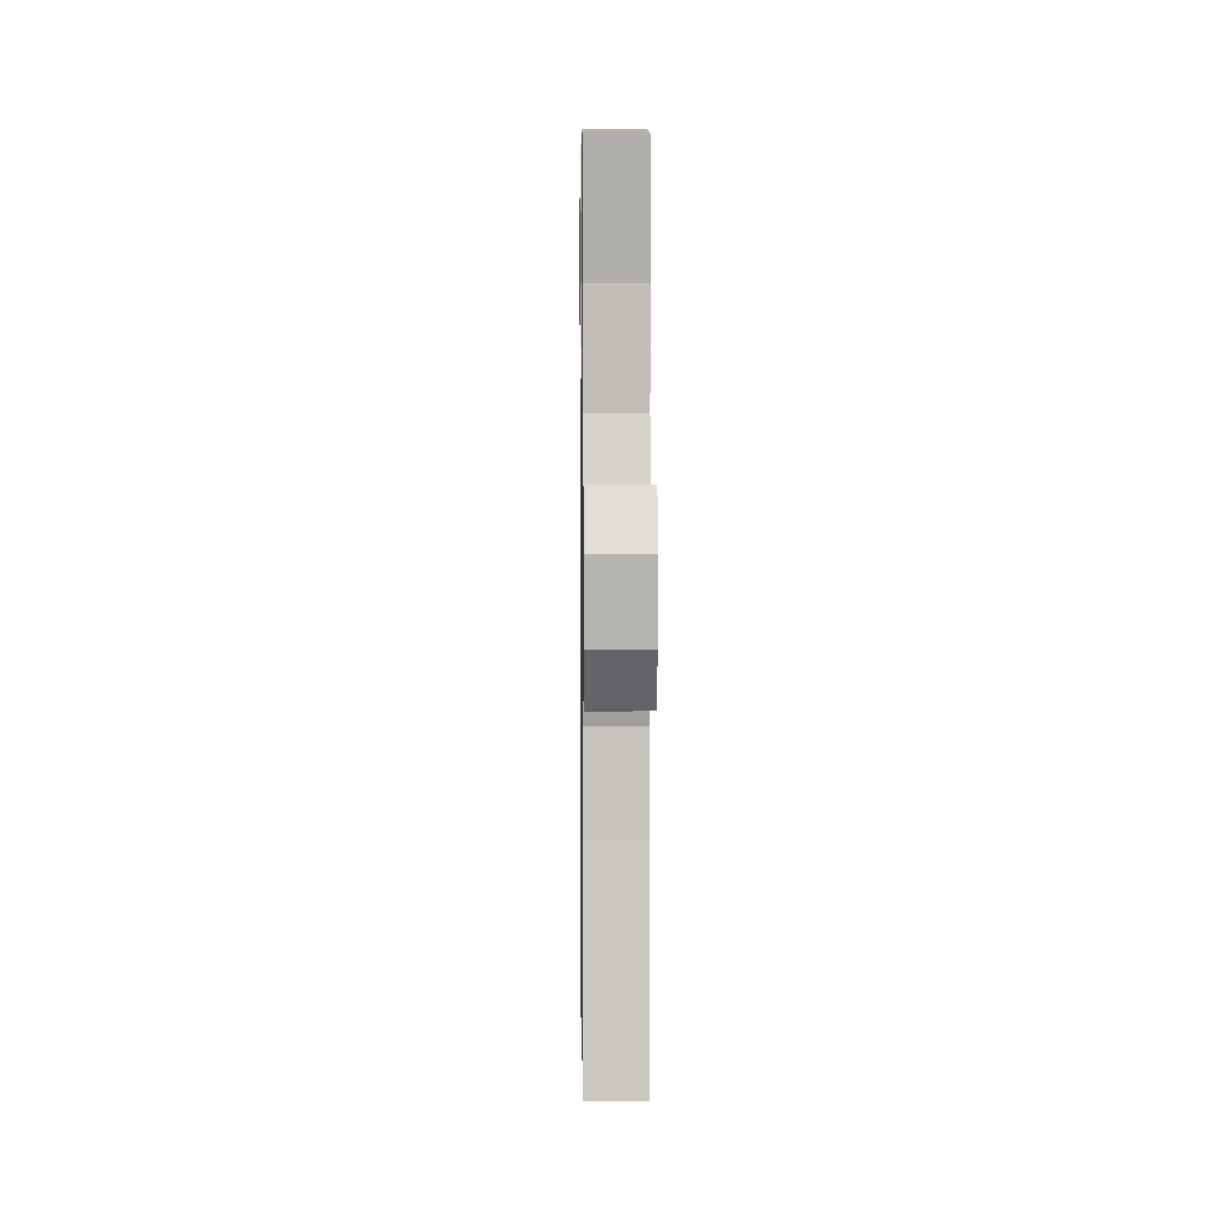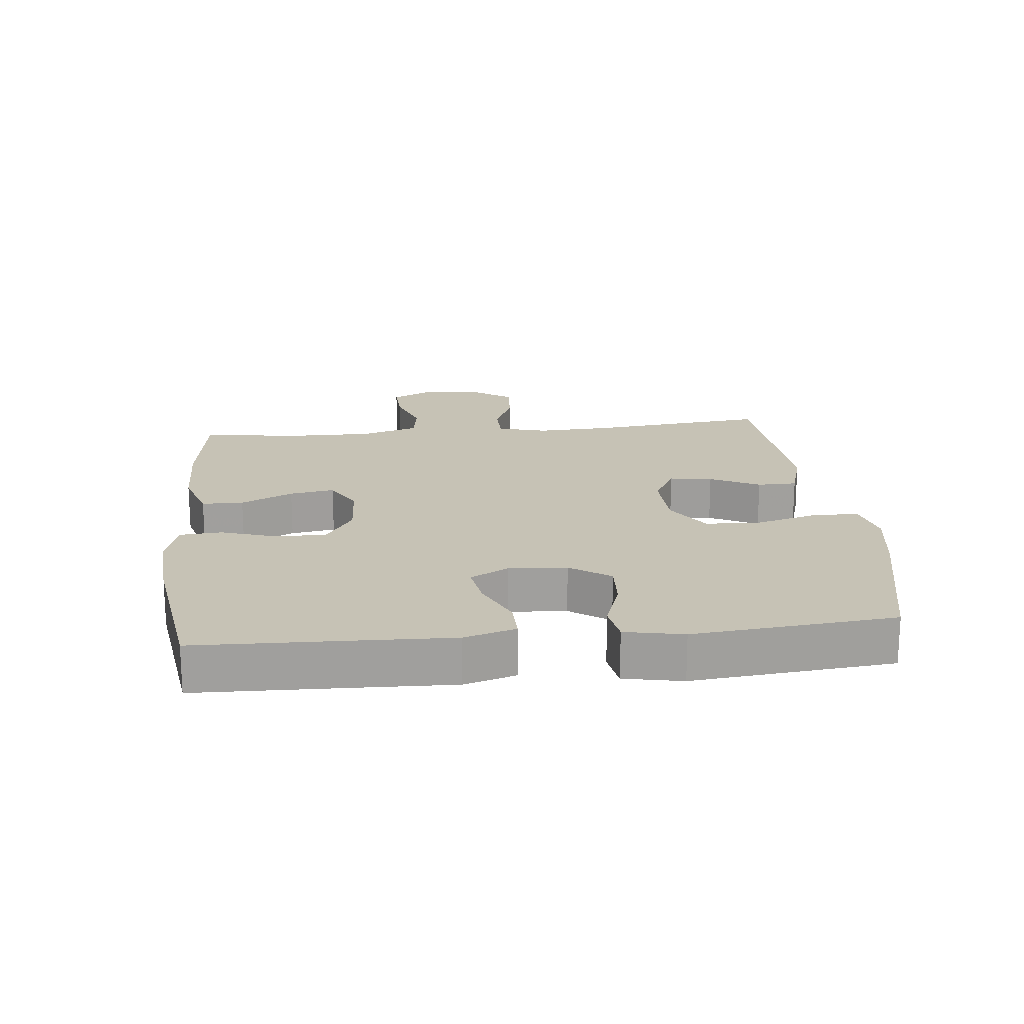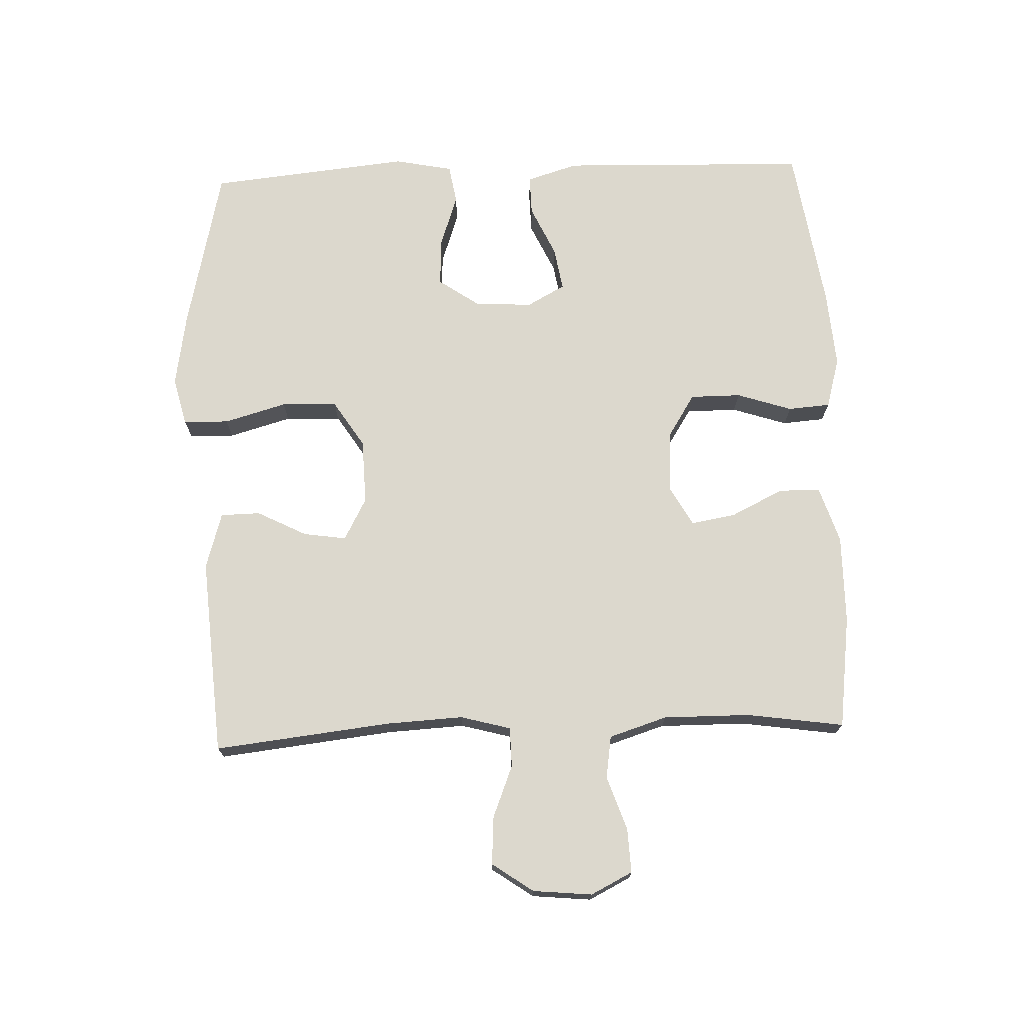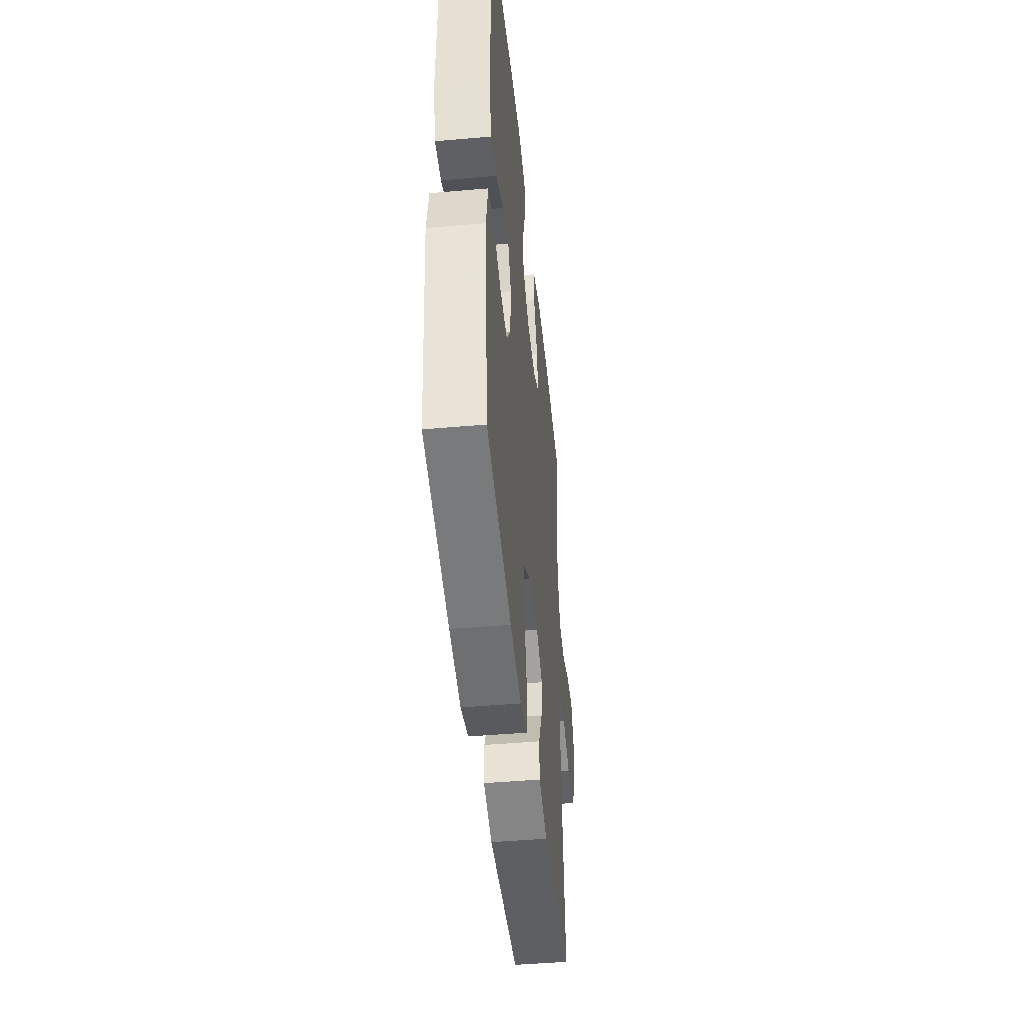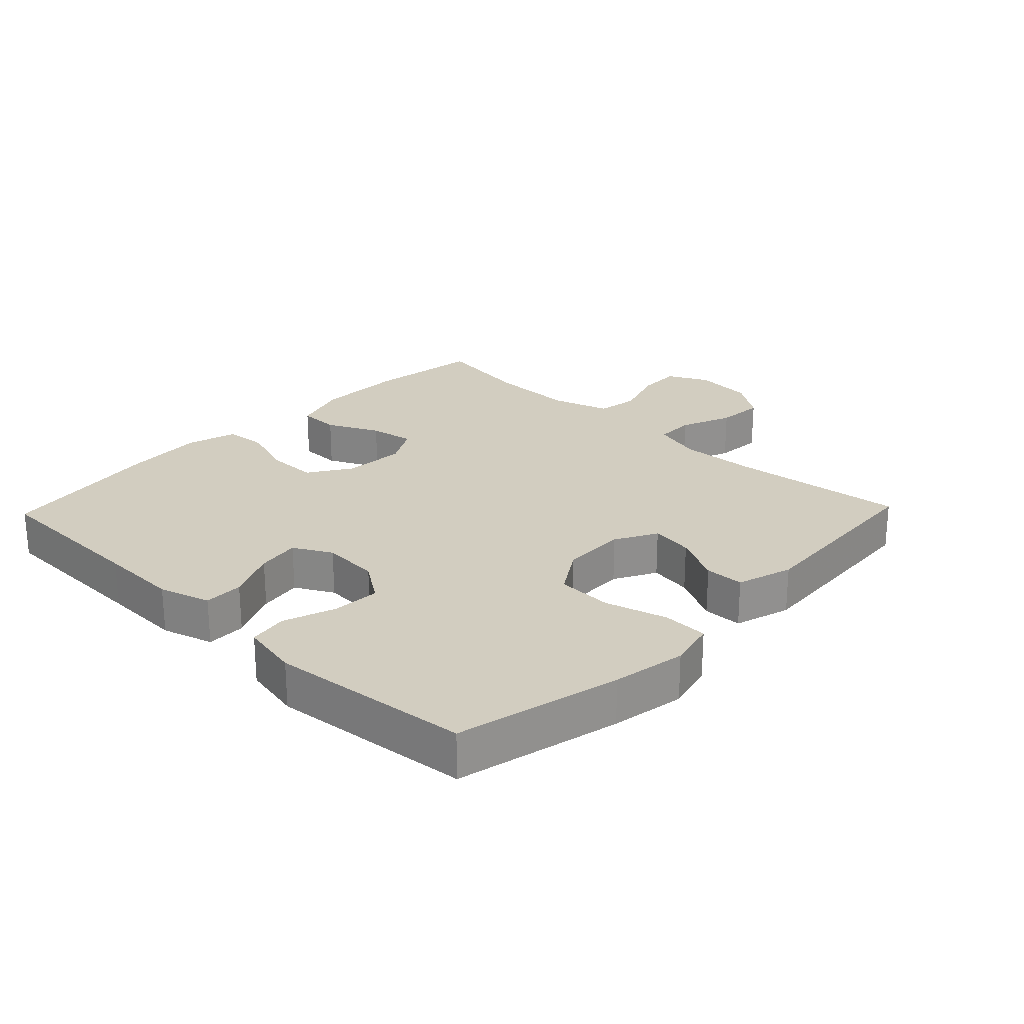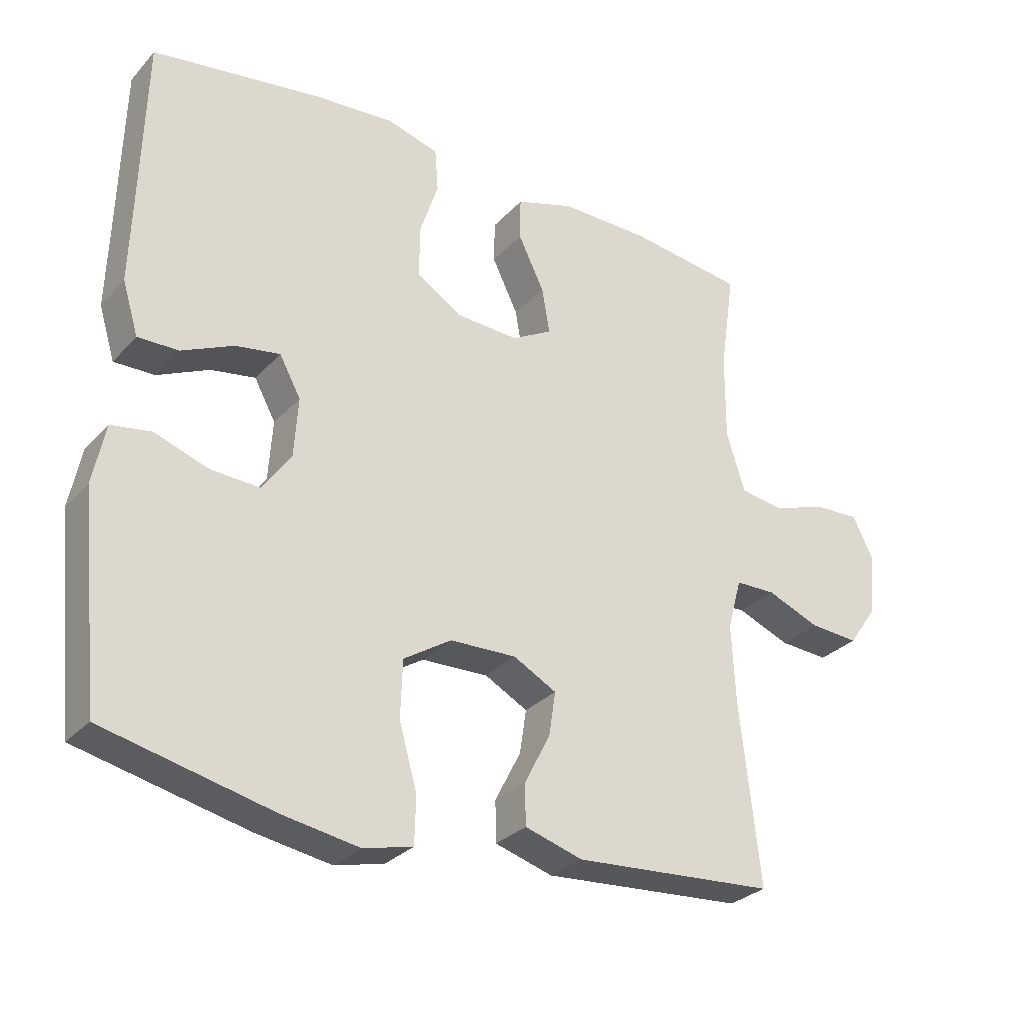
<metadata>
{"format":"obj","ext":"obj","renderer":"f3d","projection":"perspective","resolution":1024,"background":"white","views":[{"elev":4.1,"azim":-90.8,"up":"+Z"},{"elev":18.9,"azim":84.1,"up":"+Y"},{"elev":72.5,"azim":-92.2,"up":"+Y"},{"elev":-45.3,"azim":95.8,"up":"+Z"},{"elev":24.5,"azim":133.8,"up":"+Y"},{"elev":-29.3,"azim":146.4,"up":"+Z"}]}
</metadata>
<code>
v 0.5 0.07 -0.5
v 0.246 0.07 -0.558
v 0.132 0.07 -0.577
v 0.058 0.07 -0.559
v 0.056 0.07 -0.489
v 0.083 0.07 -0.393
v 0.08 0.07 -0.307
v 0.008 0.07 -0.261
v -0.092 0.07 -0.258
v -0.157 0.07 -0.293
v -0.147 0.07 -0.359
v -0.108 0.07 -0.435
v -0.109 0.07 -0.496
v -0.196 0.07 -0.522
v -0.5 0.07 -0.5
v -0.47 0.07 -0.229
v -0.464 0.07 -0.11
v -0.485 0.07 -0.033
v -0.546 0.07 -0.032
v -0.626 0.07 -0.064
v -0.7 0.07 -0.069
v -0.744 0.07 -0.006
v -0.753 0.07 0.085
v -0.721 0.07 0.149
v -0.653 0.07 0.146
v -0.57 0.07 0.118
v -0.505 0.07 0.128
v -0.477 0.07 0.217
v -0.478 0.07 0.35
v -0.5 0.07 0.5
v -0.326 0.07 0.523
v -0.19 0.07 0.524
v -0.103 0.07 0.496
v -0.102 0.07 0.432
v -0.141 0.07 0.352
v -0.153 0.07 0.283
v -0.092 0.07 0.249
v 0.003 0.07 0.254
v 0.07 0.07 0.297
v 0.07 0.07 0.375
v 0.042 0.07 0.46
v 0.047 0.07 0.525
v 0.125 0.07 0.547
v 0.245 0.07 0.538
v 0.5 0.07 0.5
v 0.507 0.07 0.242
v 0.511 0.07 0.118
v 0.487 0.07 0.039
v 0.426 0.07 0.04
v 0.348 0.07 0.076
v 0.281 0.07 0.087
v 0.249 0.07 0.028
v 0.255 0.07 -0.061
v 0.298 0.07 -0.123
v 0.372 0.07 -0.119
v 0.453 0.07 -0.091
v 0.513 0.07 -0.101
v 0.531 0.07 -0.191
v 0.5 0 -0.5
v 0.246 0 -0.558
v 0.132 0 -0.577
v 0.058 0 -0.559
v 0.056 0 -0.489
v 0.083 0 -0.393
v 0.08 0 -0.307
v 0.008 0 -0.261
v -0.092 0 -0.258
v -0.157 0 -0.293
v -0.147 0 -0.359
v -0.108 0 -0.435
v -0.109 0 -0.496
v -0.196 0 -0.522
v -0.5 0 -0.5
v -0.47 0 -0.229
v -0.464 0 -0.11
v -0.485 0 -0.033
v -0.546 0 -0.032
v -0.626 0 -0.064
v -0.7 0 -0.069
v -0.744 0 -0.006
v -0.753 0 0.085
v -0.721 0 0.149
v -0.653 0 0.146
v -0.57 0 0.118
v -0.505 0 0.128
v -0.477 0 0.217
v -0.478 0 0.35
v -0.5 0 0.5
v -0.326 0 0.523
v -0.19 0 0.524
v -0.103 0 0.496
v -0.102 0 0.432
v -0.141 0 0.352
v -0.153 0 0.283
v -0.092 0 0.249
v 0.003 0 0.254
v 0.07 0 0.297
v 0.07 0 0.375
v 0.042 0 0.46
v 0.047 0 0.525
v 0.125 0 0.547
v 0.245 0 0.538
v 0.5 0 0.5
v 0.507 0 0.242
v 0.511 0 0.118
v 0.487 0 0.039
v 0.426 0 0.04
v 0.348 0 0.076
v 0.281 0 0.087
v 0.249 0 0.028
v 0.255 0 -0.061
v 0.298 0 -0.123
v 0.372 0 -0.119
v 0.453 0 -0.091
v 0.513 0 -0.101
v 0.531 0 -0.191
f 55 56 57 58
f 54 55 58 1
f 53 54 1 2
f 52 53 2 3
f 47 48 49 50
f 46 47 50 51
f 45 46 51
f 44 45 51 52
f 40 41 42 43
f 39 40 43 44
f 32 33 34 35
f 32 35 36
f 29 30 31 32
f 28 29 32 36
f 27 28 36 37
f 23 24 25 26
f 23 26 27
f 22 23 27
f 19 20 21 22
f 18 19 22 27
f 17 18 27 37
f 13 14 15 16
f 11 12 13 16
f 10 11 16 17
f 9 10 17 37
f 3 4 5 6
f 3 6 7
f 39 44 52 3
f 8 9 37 38
f 7 8 38 39
f 3 7 39
f 116 115 114 113
f 59 116 113 112
f 60 59 112 111
f 61 60 111 110
f 108 107 106 105
f 109 108 105 104
f 109 104 103
f 110 109 103 102
f 101 100 99 98
f 102 101 98 97
f 93 92 91 90
f 94 93 90
f 90 89 88 87
f 94 90 87 86
f 95 94 86 85
f 84 83 82 81
f 85 84 81
f 85 81 80
f 80 79 78 77
f 85 80 77 76
f 95 85 76 75
f 74 73 72 71
f 74 71 70 69
f 75 74 69 68
f 95 75 68 67
f 64 63 62 61
f 65 64 61
f 61 110 102 97
f 96 95 67 66
f 97 96 66 65
f 97 65 61
f 1 59 60 2
f 2 60 61 3
f 3 61 62 4
f 4 62 63 5
f 5 63 64 6
f 6 64 65 7
f 7 65 66 8
f 8 66 67 9
f 9 67 68 10
f 10 68 69 11
f 11 69 70 12
f 12 70 71 13
f 13 71 72 14
f 14 72 73 15
f 15 73 74 16
f 16 74 75 17
f 17 75 76 18
f 18 76 77 19
f 19 77 78 20
f 20 78 79 21
f 21 79 80 22
f 22 80 81 23
f 23 81 82 24
f 24 82 83 25
f 25 83 84 26
f 26 84 85 27
f 27 85 86 28
f 28 86 87 29
f 29 87 88 30
f 30 88 89 31
f 31 89 90 32
f 32 90 91 33
f 33 91 92 34
f 34 92 93 35
f 35 93 94 36
f 36 94 95 37
f 37 95 96 38
f 38 96 97 39
f 39 97 98 40
f 40 98 99 41
f 41 99 100 42
f 42 100 101 43
f 43 101 102 44
f 44 102 103 45
f 45 103 104 46
f 46 104 105 47
f 47 105 106 48
f 48 106 107 49
f 49 107 108 50
f 50 108 109 51
f 51 109 110 52
f 52 110 111 53
f 53 111 112 54
f 54 112 113 55
f 55 113 114 56
f 56 114 115 57
f 57 115 116 58
f 58 116 59 1

</code>
